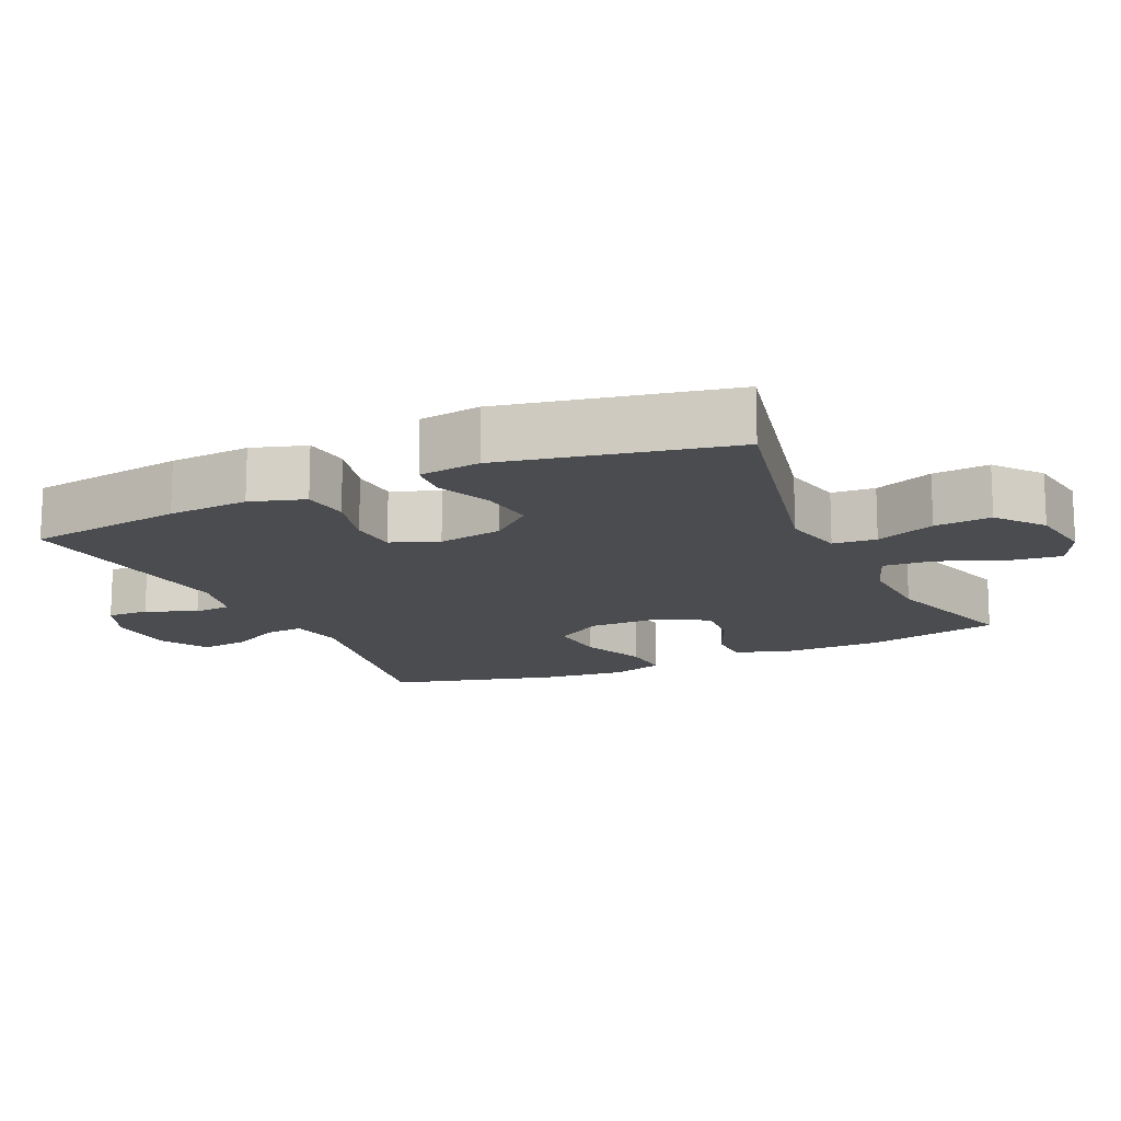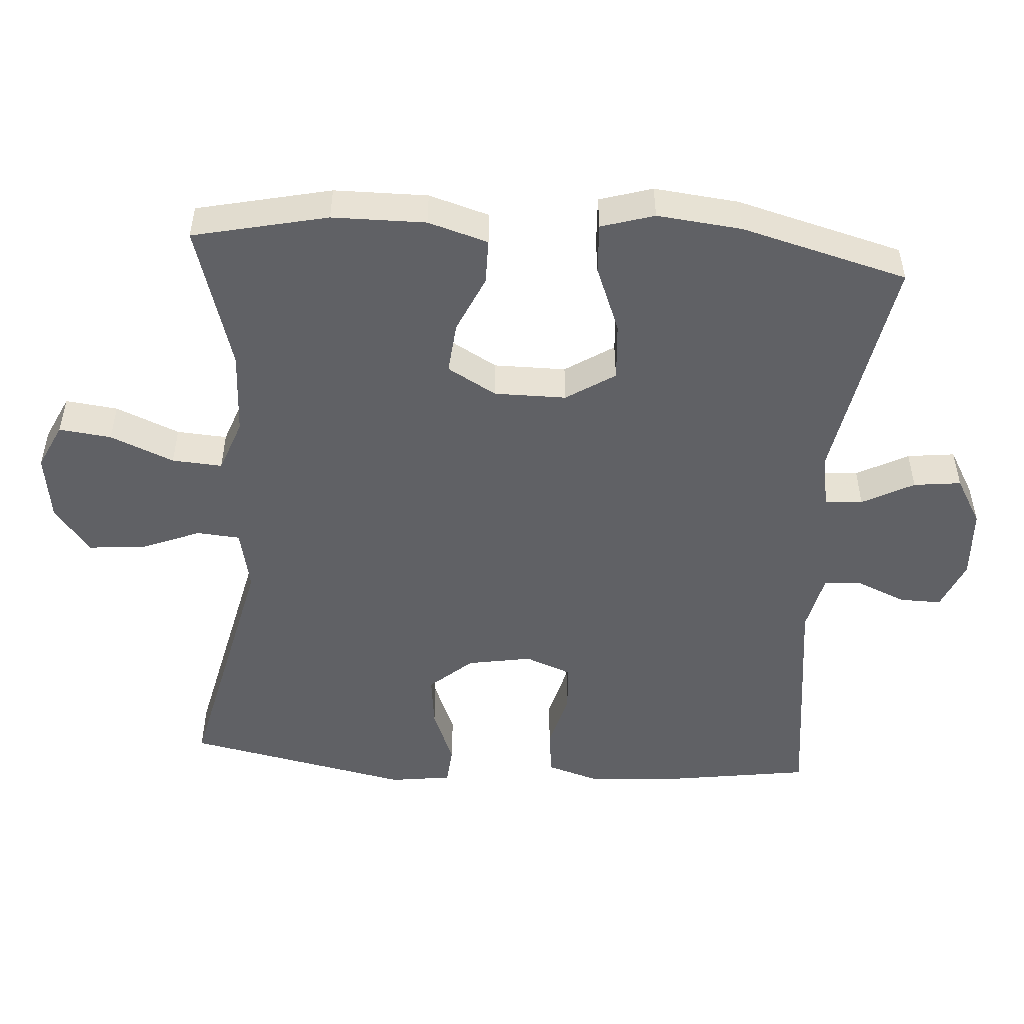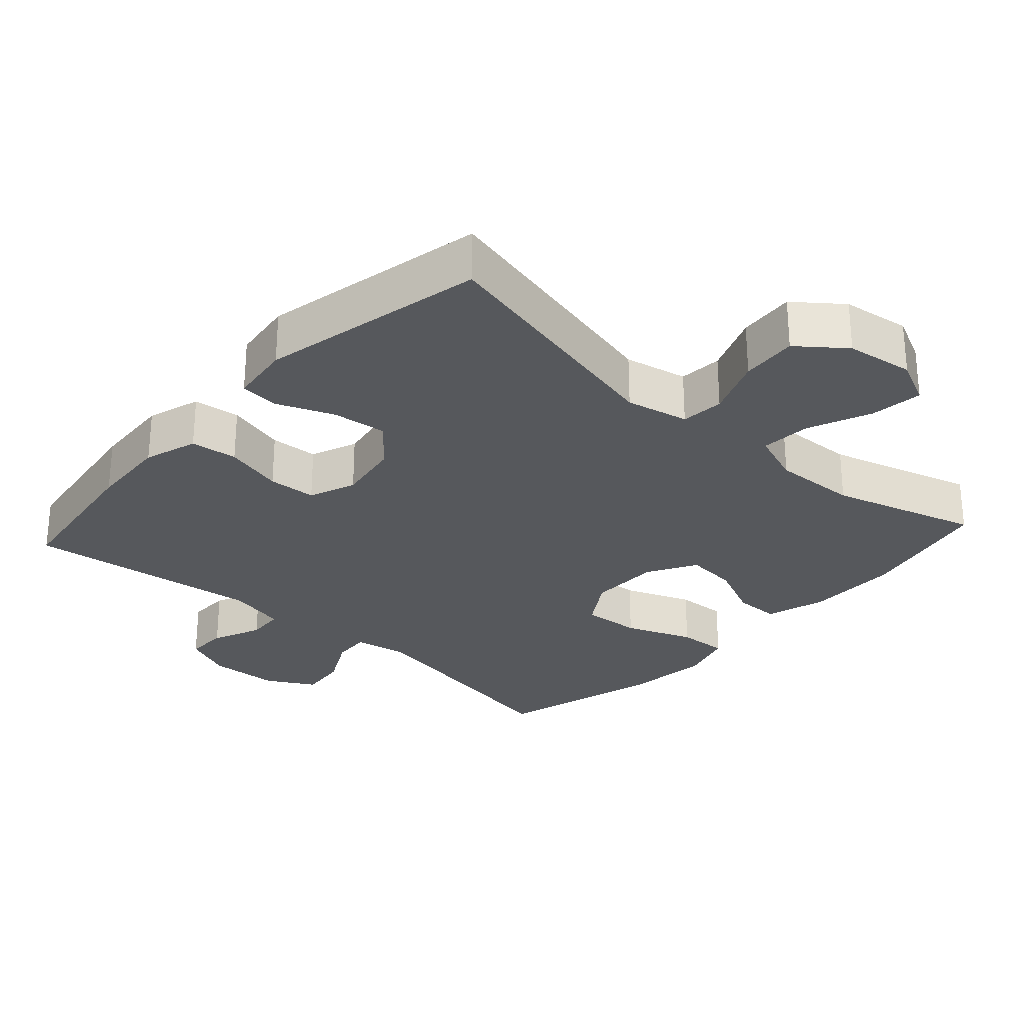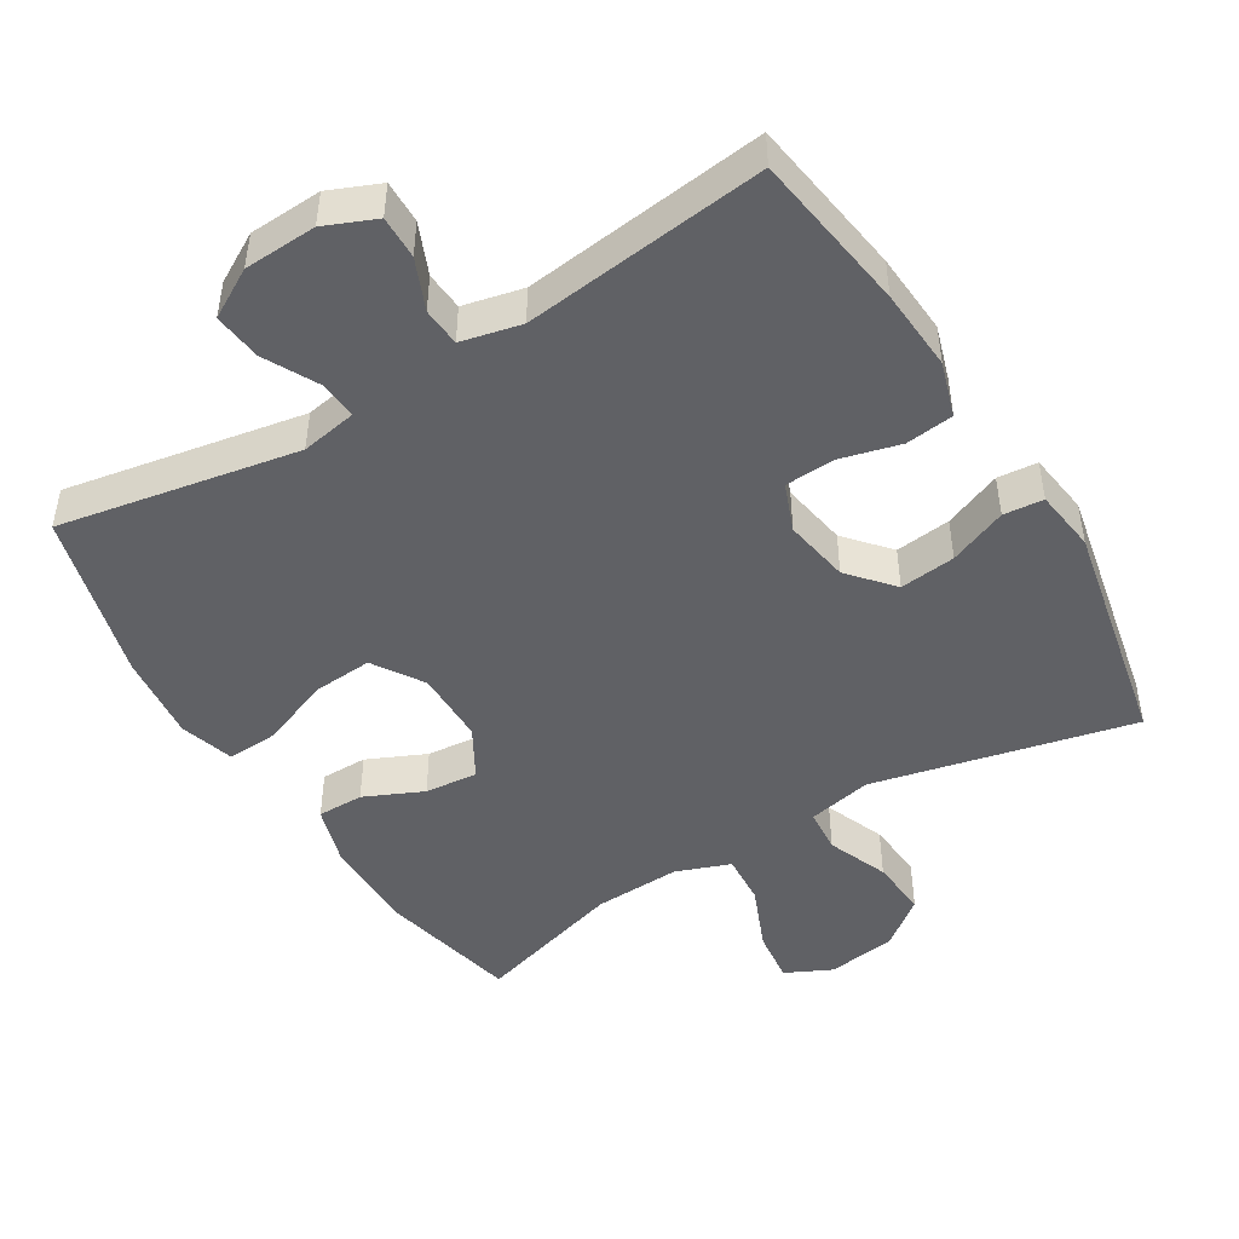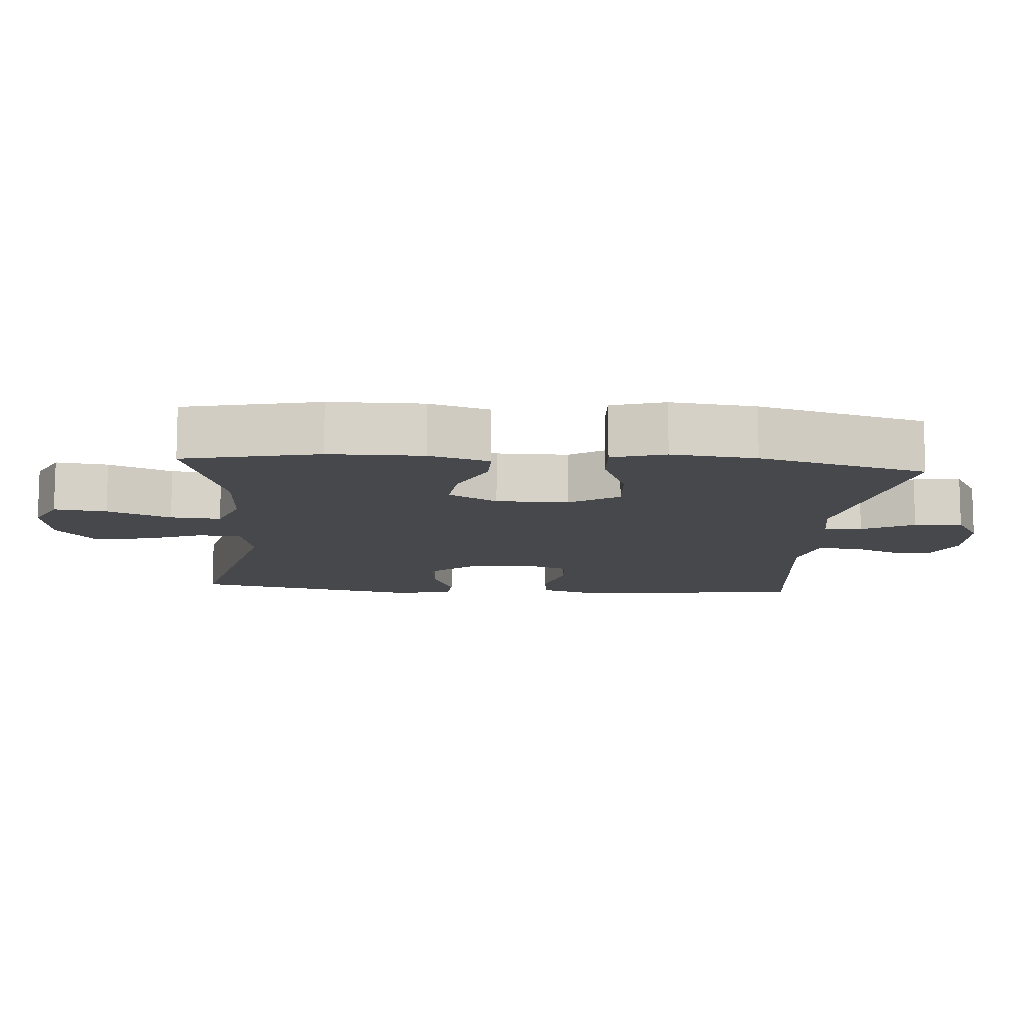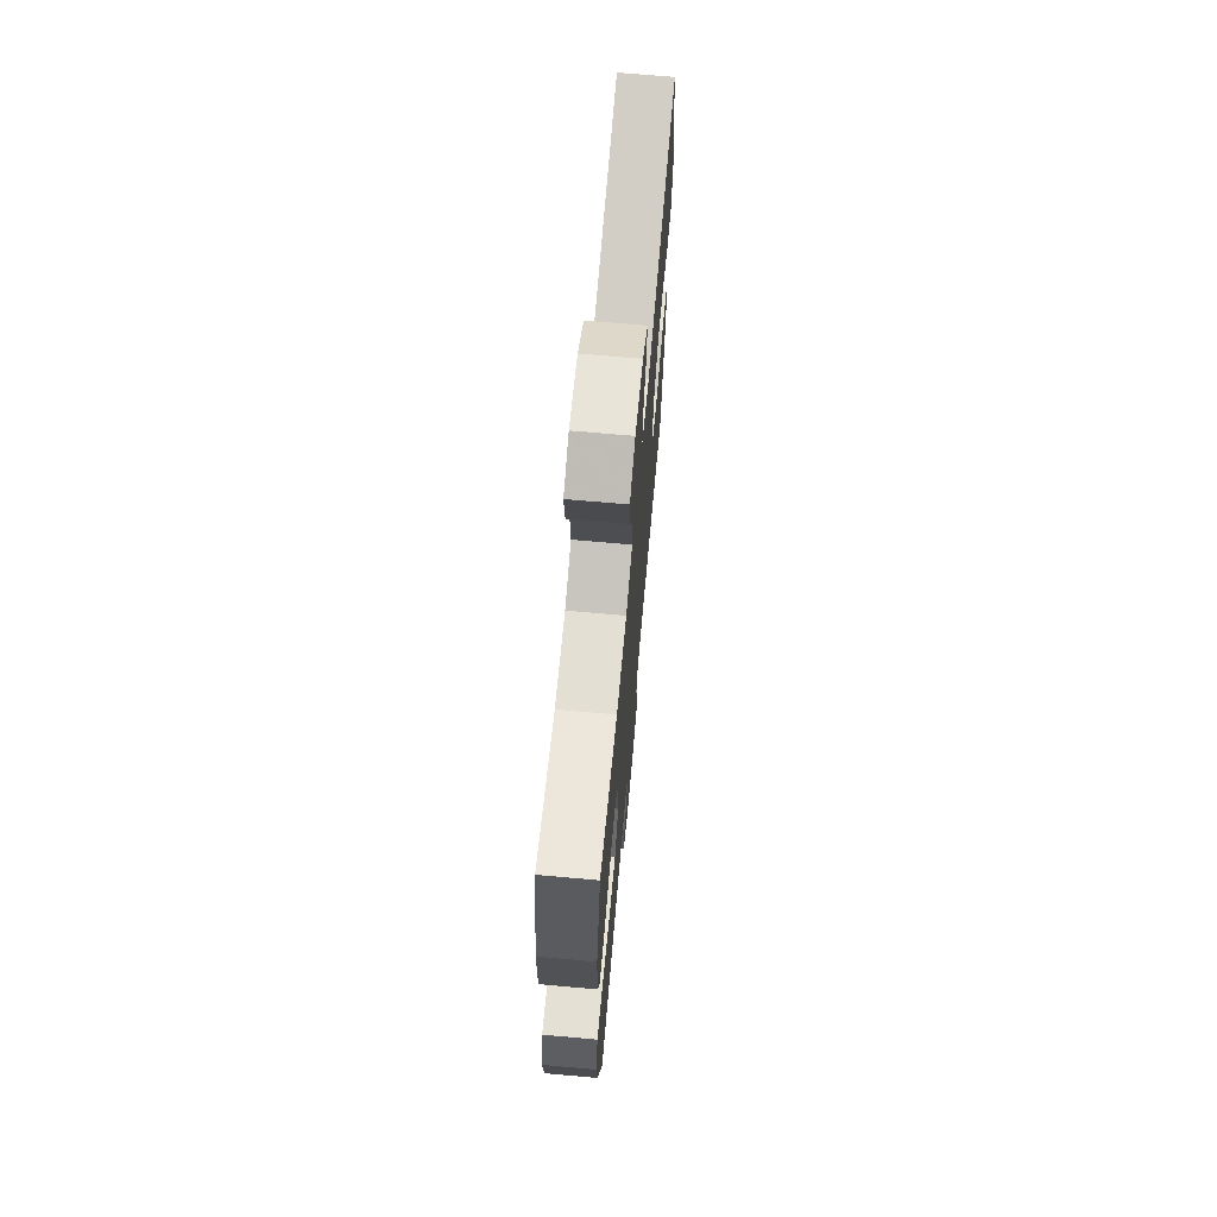
<metadata>
{"format":"obj","ext":"obj","renderer":"f3d","projection":"perspective","resolution":1024,"background":"white","views":[{"elev":-14.7,"azim":-65.3,"up":"+Y"},{"elev":-50.2,"azim":86.0,"up":"+Y"},{"elev":-27.9,"azim":-42.2,"up":"+Y"},{"elev":-47.2,"azim":-148.7,"up":"+Y"},{"elev":-11.3,"azim":85.4,"up":"+Y"},{"elev":69.1,"azim":95.1,"up":"+Z"}]}
</metadata>
<code>
v 0.5 0.07 0.5
v 0.543 0.07 0.307
v 0.544 0.07 0.173
v 0.518 0.07 0.087
v 0.453 0.07 0.087
v 0.371 0.07 0.124
v 0.297 0.07 0.131
v 0.257 0.07 0.061
v 0.257 0.07 -0.042
v 0.302 0.07 -0.112
v 0.386 0.07 -0.106
v 0.482 0.07 -0.068
v 0.554 0.07 -0.064
v 0.577 0.07 -0.14
v 0.564 0.07 -0.261
v 0.5 0.07 -0.5
v 0.165 0.07 -0.439
v 0.087 0.07 -0.453
v 0.091 0.07 -0.507
v 0.13 0.07 -0.581
v 0.138 0.07 -0.649
v 0.07 0.07 -0.688
v -0.032 0.07 -0.693
v -0.103 0.07 -0.663
v -0.102 0.07 -0.603
v -0.072 0.07 -0.532
v -0.076 0.07 -0.478
v -0.16 0.07 -0.459
v -0.5 0.07 -0.5
v -0.533 0.07 -0.276
v -0.541 0.07 -0.161
v -0.517 0.07 -0.084
v -0.45 0.07 -0.076
v -0.365 0.07 -0.098
v -0.296 0.07 -0.094
v -0.27 0.07 -0.027
v -0.286 0.07 0.065
v -0.339 0.07 0.126
v -0.417 0.07 0.117
v -0.498 0.07 0.084
v -0.554 0.07 0.089
v -0.566 0.07 0.177
v -0.5 0.07 0.5
v -0.136 0.07 0.417
v -0.046 0.07 0.436
v -0.041 0.07 0.498
v -0.075 0.07 0.583
v -0.082 0.07 0.664
v -0.016 0.07 0.716
v 0.081 0.07 0.73
v 0.146 0.07 0.699
v 0.137 0.07 0.624
v 0.099 0.07 0.533
v 0.094 0.07 0.461
v 0.17 0.07 0.433
v 0.291 0.07 0.438
v 0.5 0 0.5
v 0.543 0 0.307
v 0.544 0 0.173
v 0.518 0 0.087
v 0.453 0 0.087
v 0.371 0 0.124
v 0.297 0 0.131
v 0.257 0 0.061
v 0.257 0 -0.042
v 0.302 0 -0.112
v 0.386 0 -0.106
v 0.482 0 -0.068
v 0.554 0 -0.064
v 0.577 0 -0.14
v 0.564 0 -0.261
v 0.5 0 -0.5
v 0.165 0 -0.439
v 0.087 0 -0.453
v 0.091 0 -0.507
v 0.13 0 -0.581
v 0.138 0 -0.649
v 0.07 0 -0.688
v -0.032 0 -0.693
v -0.103 0 -0.663
v -0.102 0 -0.603
v -0.072 0 -0.532
v -0.076 0 -0.478
v -0.16 0 -0.459
v -0.5 0 -0.5
v -0.533 0 -0.276
v -0.541 0 -0.161
v -0.517 0 -0.084
v -0.45 0 -0.076
v -0.365 0 -0.098
v -0.296 0 -0.094
v -0.27 0 -0.027
v -0.286 0 0.065
v -0.339 0 0.126
v -0.417 0 0.117
v -0.498 0 0.084
v -0.554 0 0.089
v -0.566 0 0.177
v -0.5 0 0.5
v -0.136 0 0.417
v -0.046 0 0.436
v -0.041 0 0.498
v -0.075 0 0.583
v -0.082 0 0.664
v -0.016 0 0.716
v 0.081 0 0.73
v 0.146 0 0.699
v 0.137 0 0.624
v 0.099 0 0.533
v 0.094 0 0.461
v 0.17 0 0.433
v 0.291 0 0.438
f 50 51 52 53
f 50 53 54
f 49 50 54
f 46 47 48 49
f 45 46 49 54
f 44 45 54 55
f 42 43 44
f 39 40 41 42
f 38 39 42 44
f 37 38 44 55
f 31 32 33 34
f 31 34 35
f 28 29 30 31
f 27 28 31 35
f 23 24 25 26
f 23 26 27
f 22 23 27
f 19 20 21 22
f 18 19 22 27
f 17 18 27 35
f 11 12 13 14
f 10 11 14 15
f 3 4 5 6
f 3 6 7
f 56 1 2 3
f 56 3 7
f 36 37 55 56
f 36 56 7 8
f 35 36 8 9
f 17 35 9 10
f 10 15 16 17
f 109 108 107 106
f 110 109 106
f 110 106 105
f 105 104 103 102
f 110 105 102 101
f 111 110 101 100
f 100 99 98
f 98 97 96 95
f 100 98 95 94
f 111 100 94 93
f 90 89 88 87
f 91 90 87
f 87 86 85 84
f 91 87 84 83
f 82 81 80 79
f 83 82 79
f 83 79 78
f 78 77 76 75
f 83 78 75 74
f 91 83 74 73
f 70 69 68 67
f 71 70 67 66
f 62 61 60 59
f 63 62 59
f 59 58 57 112
f 63 59 112
f 112 111 93 92
f 64 63 112 92
f 65 64 92 91
f 66 65 91 73
f 73 72 71 66
f 1 57 58 2
f 2 58 59 3
f 3 59 60 4
f 4 60 61 5
f 5 61 62 6
f 6 62 63 7
f 7 63 64 8
f 8 64 65 9
f 9 65 66 10
f 10 66 67 11
f 11 67 68 12
f 12 68 69 13
f 13 69 70 14
f 14 70 71 15
f 15 71 72 16
f 16 72 73 17
f 17 73 74 18
f 18 74 75 19
f 19 75 76 20
f 20 76 77 21
f 21 77 78 22
f 22 78 79 23
f 23 79 80 24
f 24 80 81 25
f 25 81 82 26
f 26 82 83 27
f 27 83 84 28
f 28 84 85 29
f 29 85 86 30
f 30 86 87 31
f 31 87 88 32
f 32 88 89 33
f 33 89 90 34
f 34 90 91 35
f 35 91 92 36
f 36 92 93 37
f 37 93 94 38
f 38 94 95 39
f 39 95 96 40
f 40 96 97 41
f 41 97 98 42
f 42 98 99 43
f 43 99 100 44
f 44 100 101 45
f 45 101 102 46
f 46 102 103 47
f 47 103 104 48
f 48 104 105 49
f 49 105 106 50
f 50 106 107 51
f 51 107 108 52
f 52 108 109 53
f 53 109 110 54
f 54 110 111 55
f 55 111 112 56
f 56 112 57 1

</code>
